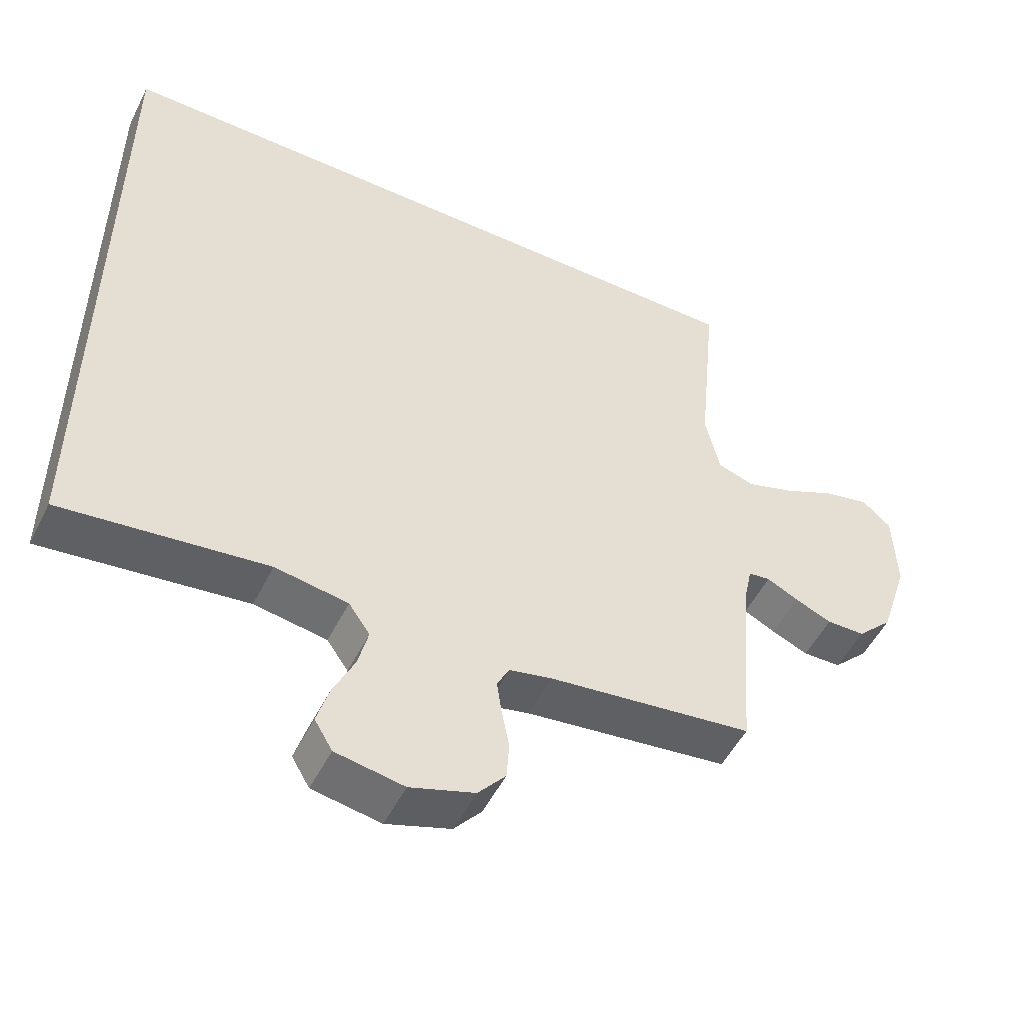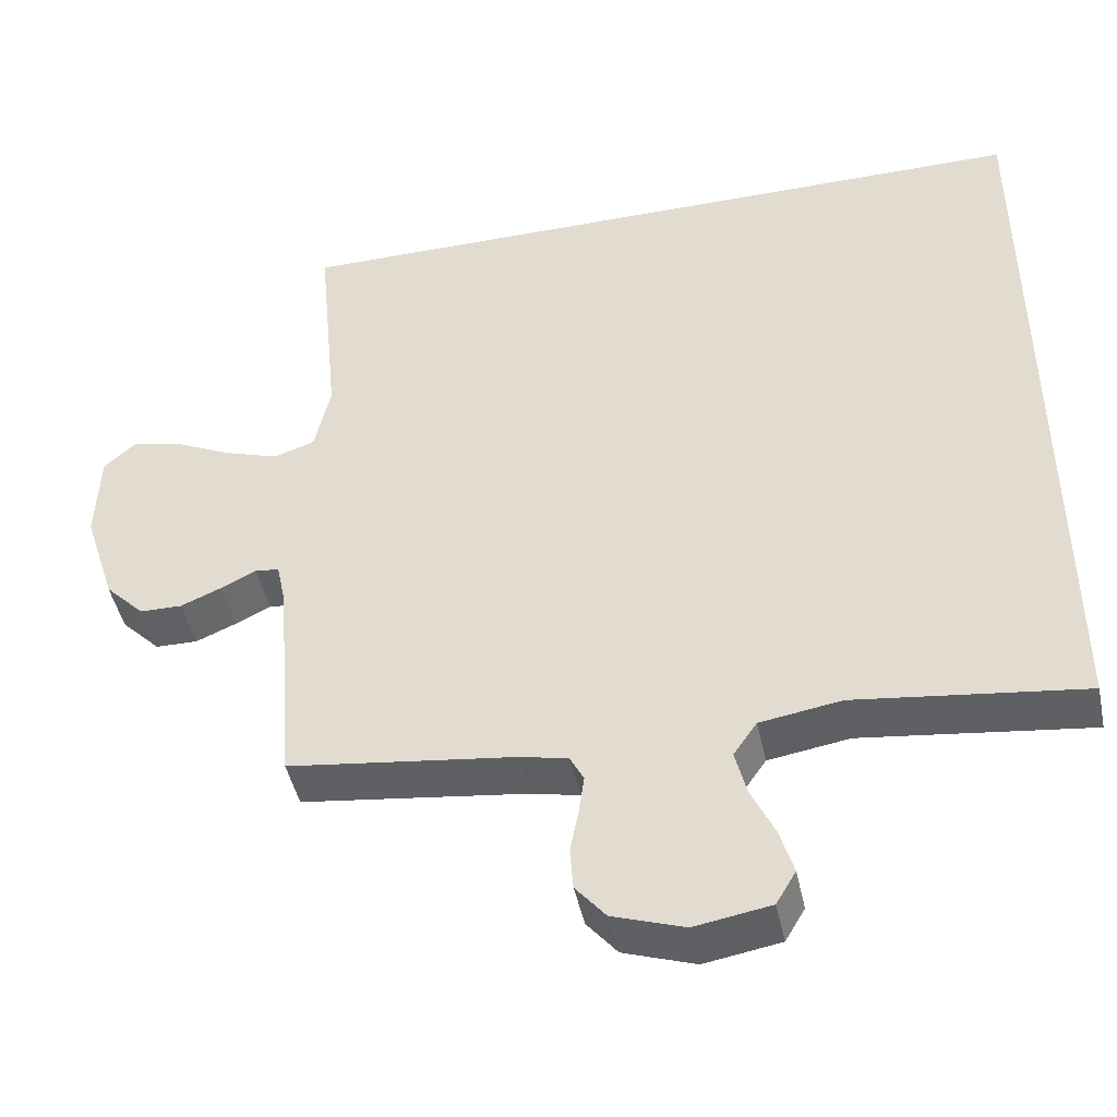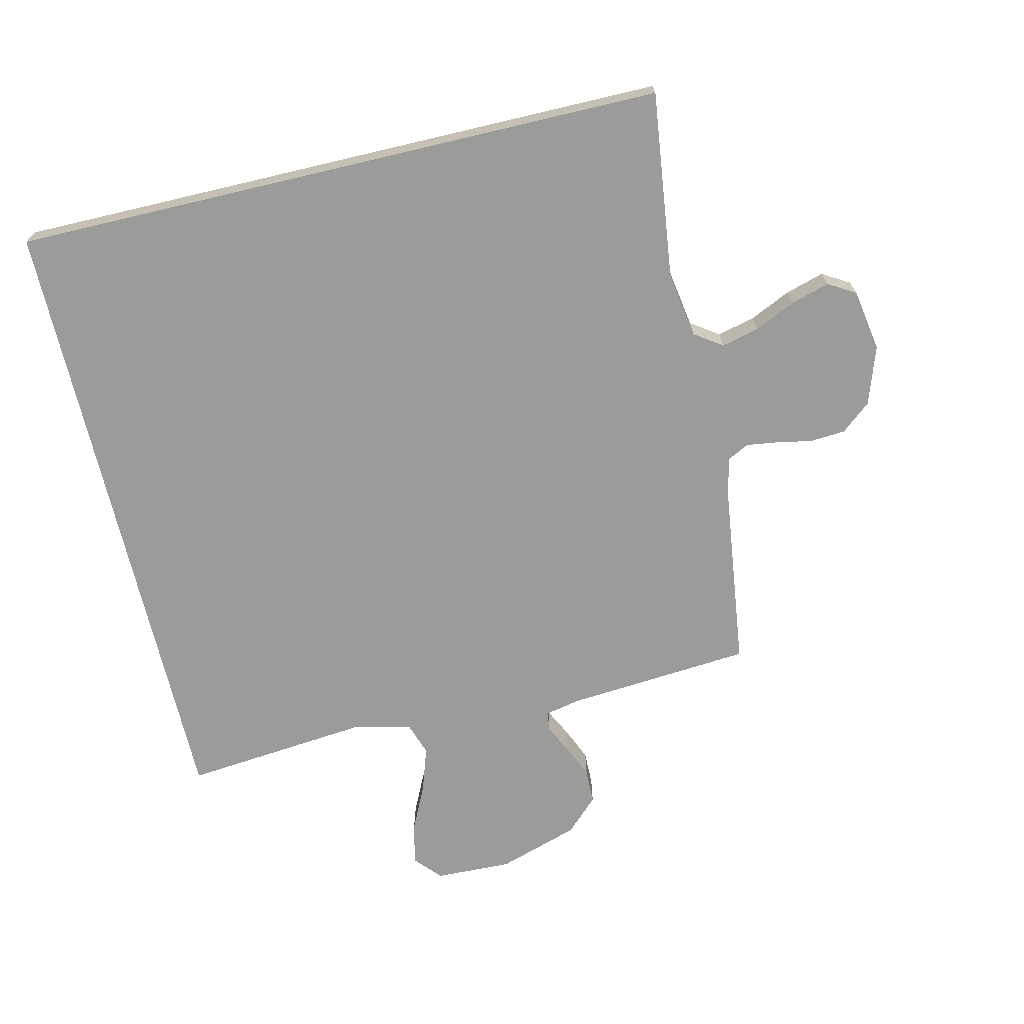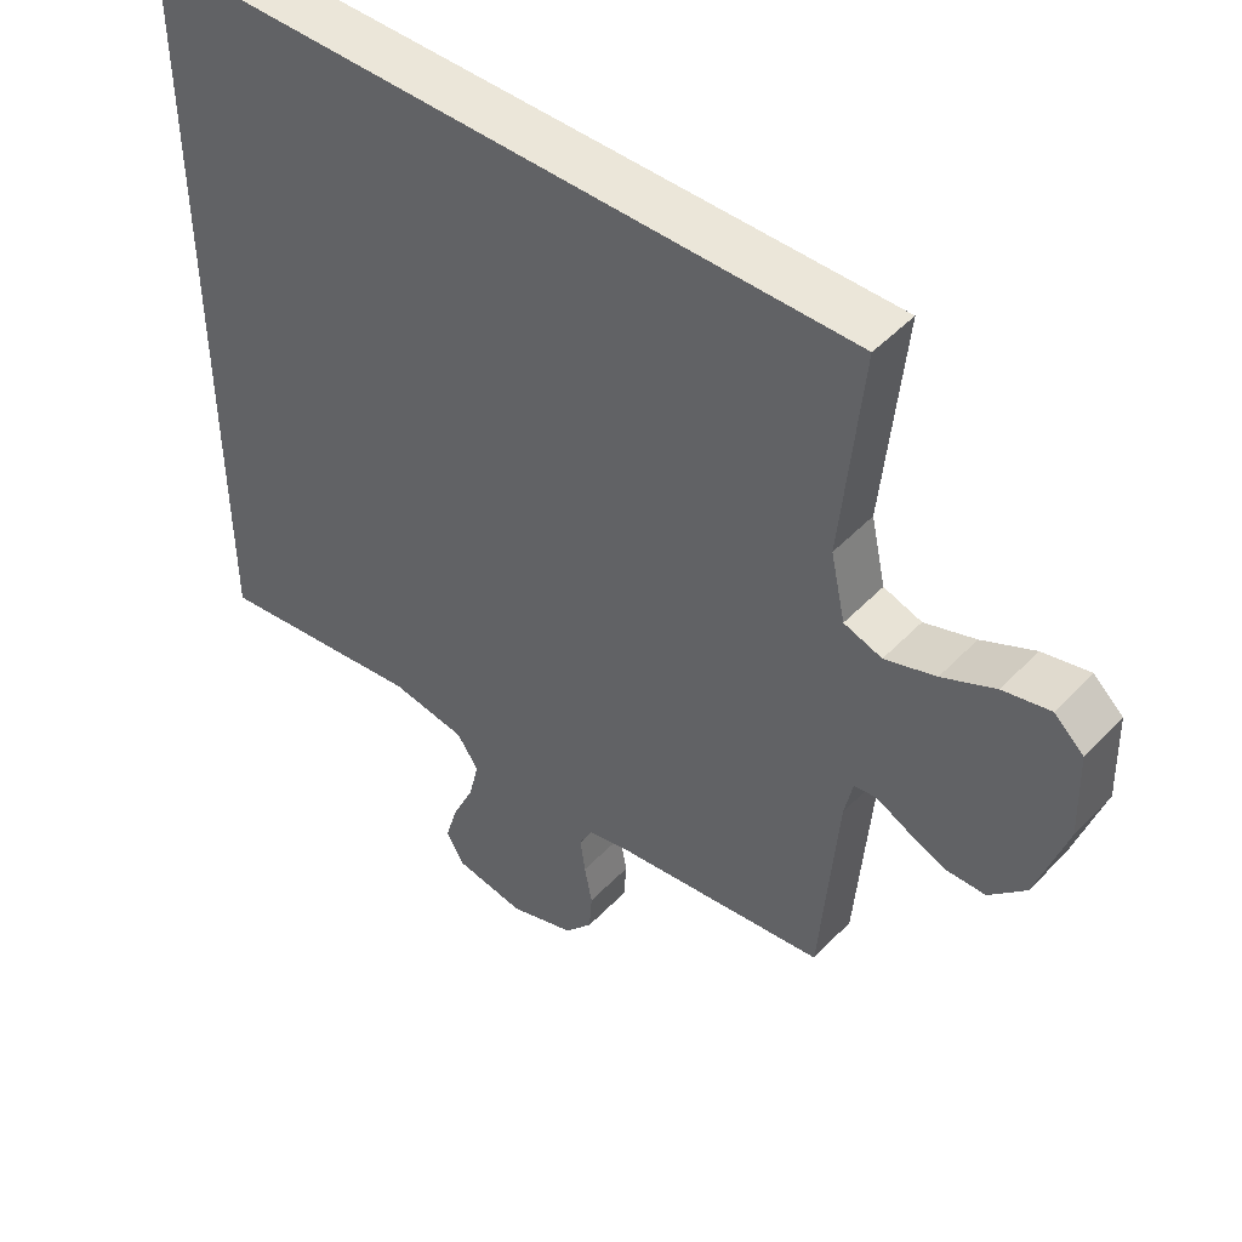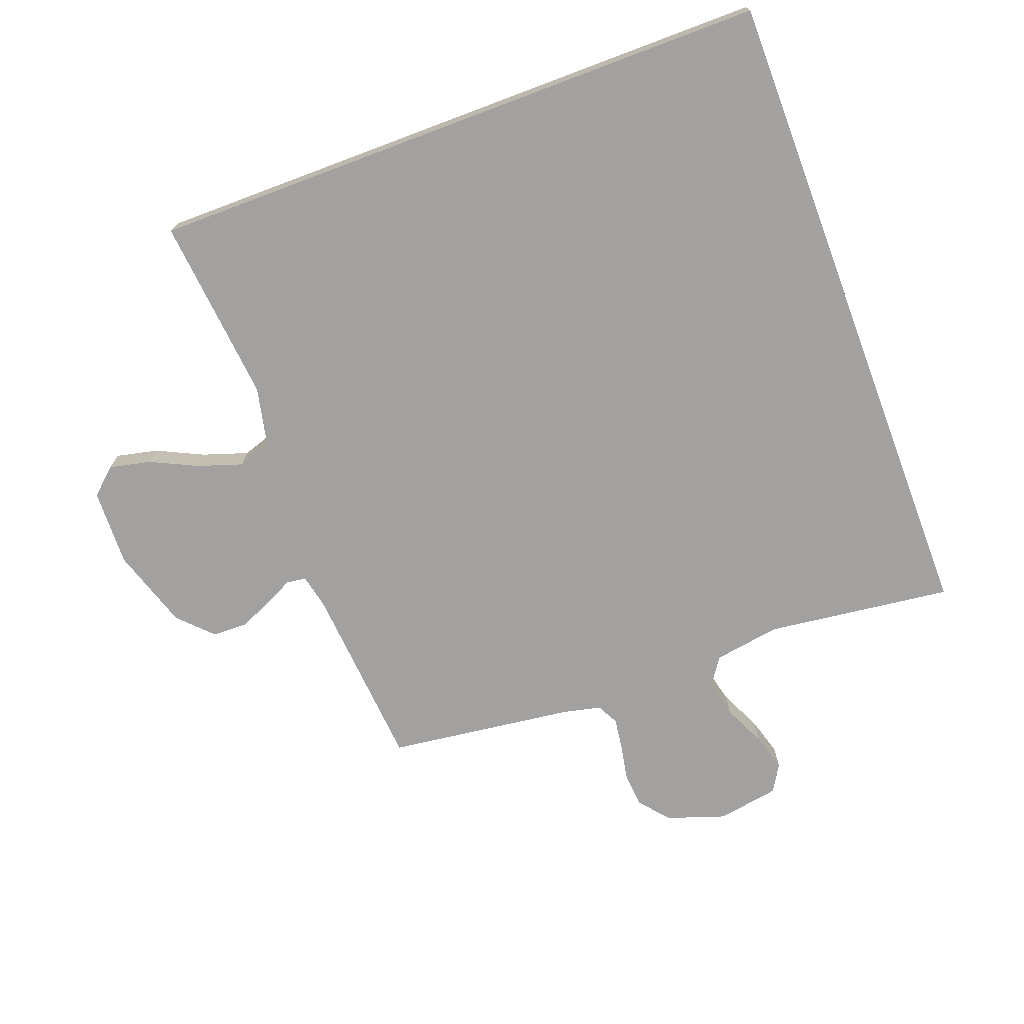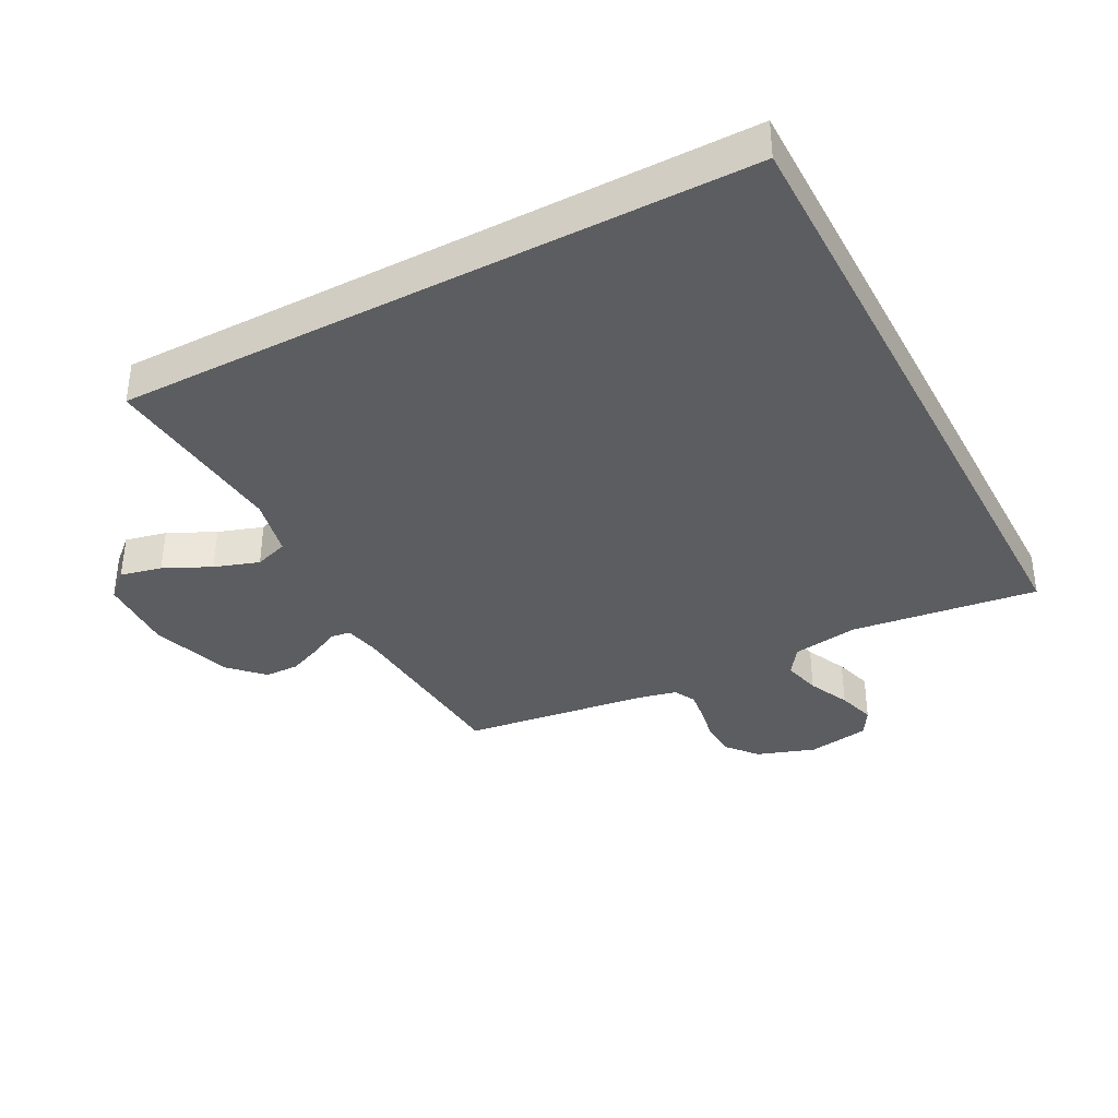
<metadata>
{"format":"obj","ext":"obj","renderer":"f3d","projection":"perspective","resolution":1024,"background":"white","views":[{"elev":-51.7,"azim":153.8,"up":"+Z"},{"elev":-45.6,"azim":11.9,"up":"+Z"},{"elev":-69.6,"azim":103.3,"up":"+Y"},{"elev":47.4,"azim":-139.1,"up":"+Z"},{"elev":-72.3,"azim":20.6,"up":"+Y"},{"elev":-36.9,"azim":27.8,"up":"+Y"}]}
</metadata>
<code>
v 0.5 0.07 0.5
v 0.5 0.07 -0.559
v 0.2 0.07 -0.521
v 0.093 0.07 -0.538
v 0.062 0.07 -0.583
v 0.077 0.07 -0.644
v 0.108 0.07 -0.711
v 0.126 0.07 -0.772
v 0.1 0.07 -0.816
v 0 0.07 -0.833
v -0.094 0.07 -0.801
v -0.134 0.07 -0.753
v -0.138 0.07 -0.696
v -0.127 0.07 -0.639
v -0.12 0.07 -0.588
v -0.138 0.07 -0.553
v -0.2 0.07 -0.539
v -0.5 0.07 -0.5
v -0.524 0.07 -0.2
v -0.536 0.07 -0.143
v -0.568 0.07 -0.139
v -0.614 0.07 -0.162
v -0.668 0.07 -0.185
v -0.724 0.07 -0.184
v -0.776 0.07 -0.131
v -0.818 0.07 0
v -0.814 0.07 0.124
v -0.772 0.07 0.162
v -0.705 0.07 0.147
v -0.63 0.07 0.111
v -0.558 0.07 0.087
v -0.504 0.07 0.105
v -0.483 0.07 0.2
v -0.512 0.07 0.5
v 0.5 0 0.5
v 0.5 0 -0.559
v 0.2 0 -0.521
v 0.093 0 -0.538
v 0.062 0 -0.583
v 0.077 0 -0.644
v 0.108 0 -0.711
v 0.126 0 -0.772
v 0.1 0 -0.816
v 0 0 -0.833
v -0.094 0 -0.801
v -0.134 0 -0.753
v -0.138 0 -0.696
v -0.127 0 -0.639
v -0.12 0 -0.588
v -0.138 0 -0.553
v -0.2 0 -0.539
v -0.5 0 -0.5
v -0.524 0 -0.2
v -0.536 0 -0.143
v -0.568 0 -0.139
v -0.614 0 -0.162
v -0.668 0 -0.185
v -0.724 0 -0.184
v -0.776 0 -0.131
v -0.818 0 0
v -0.814 0 0.124
v -0.772 0 0.162
v -0.705 0 0.147
v -0.63 0 0.111
v -0.558 0 0.087
v -0.504 0 0.105
v -0.483 0 0.2
v -0.512 0 0.5
f 1 2 3
f 34 1 3
f 33 34 3
f 32 33 3 4
f 31 32 4 5
f 30 31 5 6
f 28 29 30
f 27 28 30
f 26 27 30
f 25 26 30
f 24 25 30
f 23 24 30
f 22 23 30
f 21 22 30
f 20 21 30
f 6 7 8
f 30 6 8
f 20 30 8
f 19 20 8
f 17 18 19
f 16 17 19
f 16 19 8
f 15 16 8 9
f 10 11 12
f 9 10 12
f 15 9 12
f 14 15 12
f 12 13 14
f 37 36 35
f 37 35 68
f 37 68 67
f 38 37 67 66
f 39 38 66 65
f 40 39 65 64
f 64 63 62
f 64 62 61
f 64 61 60
f 64 60 59
f 64 59 58
f 64 58 57
f 64 57 56
f 64 56 55
f 64 55 54
f 42 41 40
f 42 40 64
f 42 64 54
f 42 54 53
f 53 52 51
f 53 51 50
f 42 53 50
f 43 42 50 49
f 46 45 44
f 46 44 43
f 46 43 49
f 46 49 48
f 48 47 46
f 1 35 36 2
f 2 36 37 3
f 3 37 38 4
f 4 38 39 5
f 5 39 40 6
f 6 40 41 7
f 7 41 42 8
f 8 42 43 9
f 9 43 44 10
f 10 44 45 11
f 11 45 46 12
f 12 46 47 13
f 13 47 48 14
f 14 48 49 15
f 15 49 50 16
f 16 50 51 17
f 17 51 52 18
f 18 52 53 19
f 19 53 54 20
f 20 54 55 21
f 21 55 56 22
f 22 56 57 23
f 23 57 58 24
f 24 58 59 25
f 25 59 60 26
f 26 60 61 27
f 27 61 62 28
f 28 62 63 29
f 29 63 64 30
f 30 64 65 31
f 31 65 66 32
f 32 66 67 33
f 33 67 68 34
f 34 68 35 1

</code>
